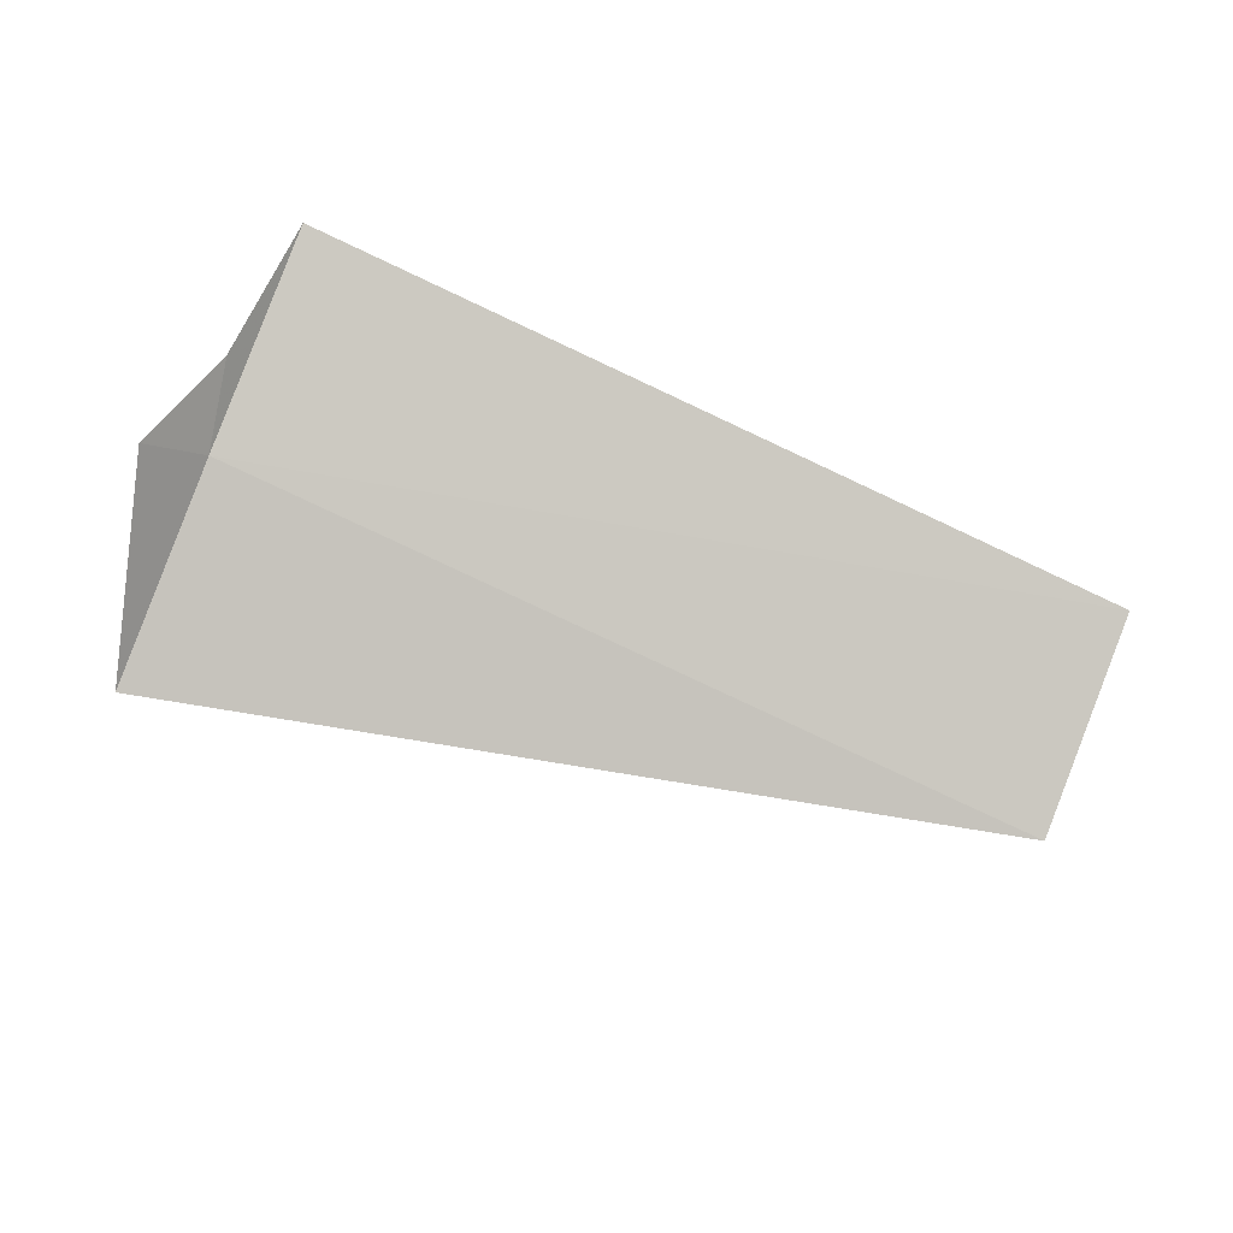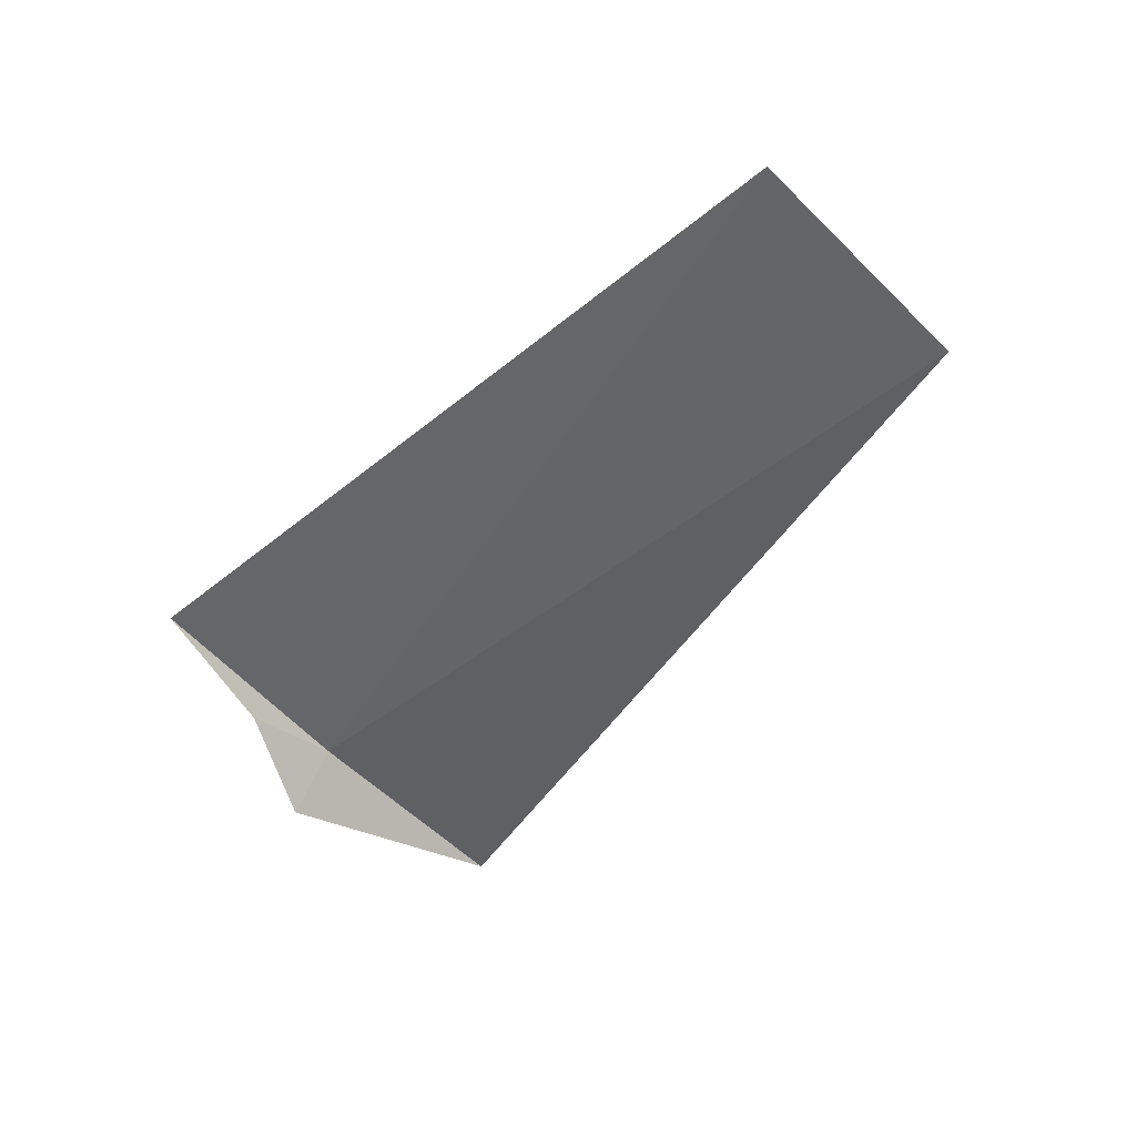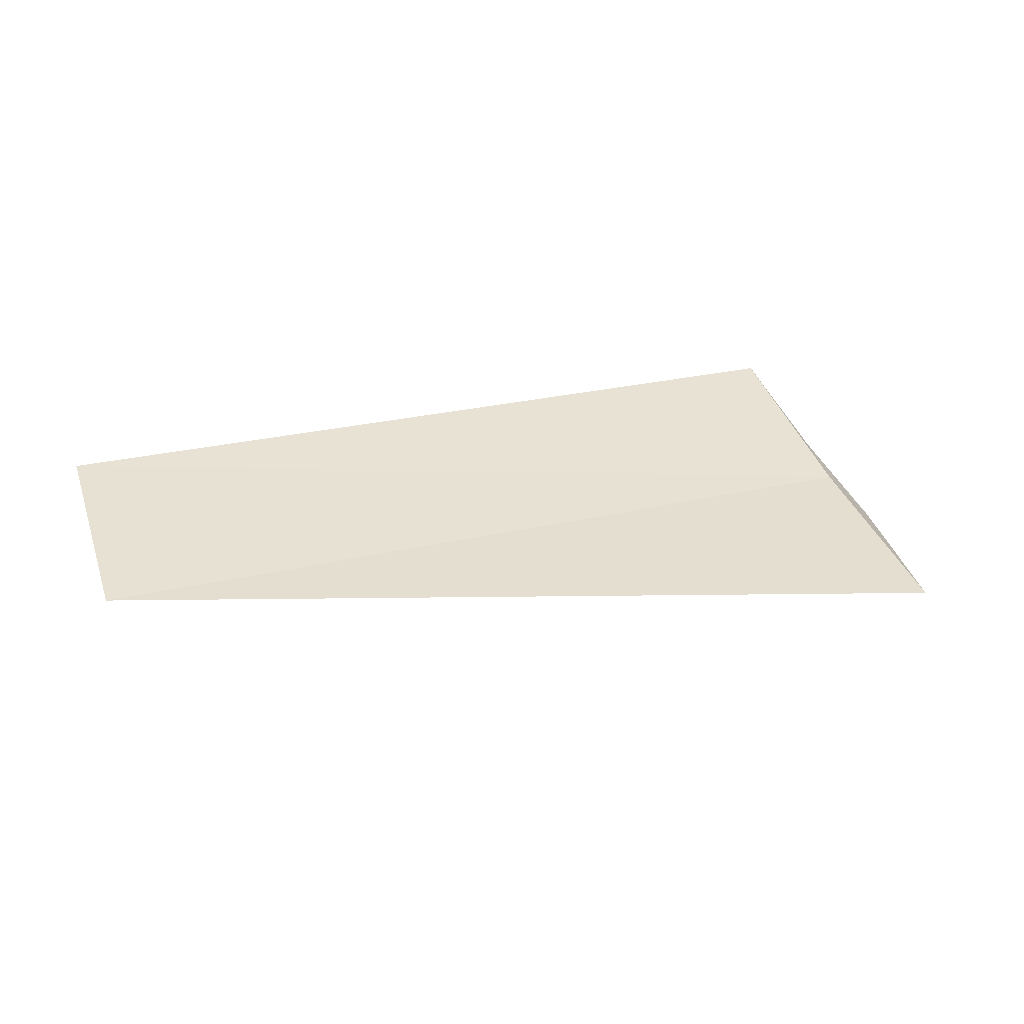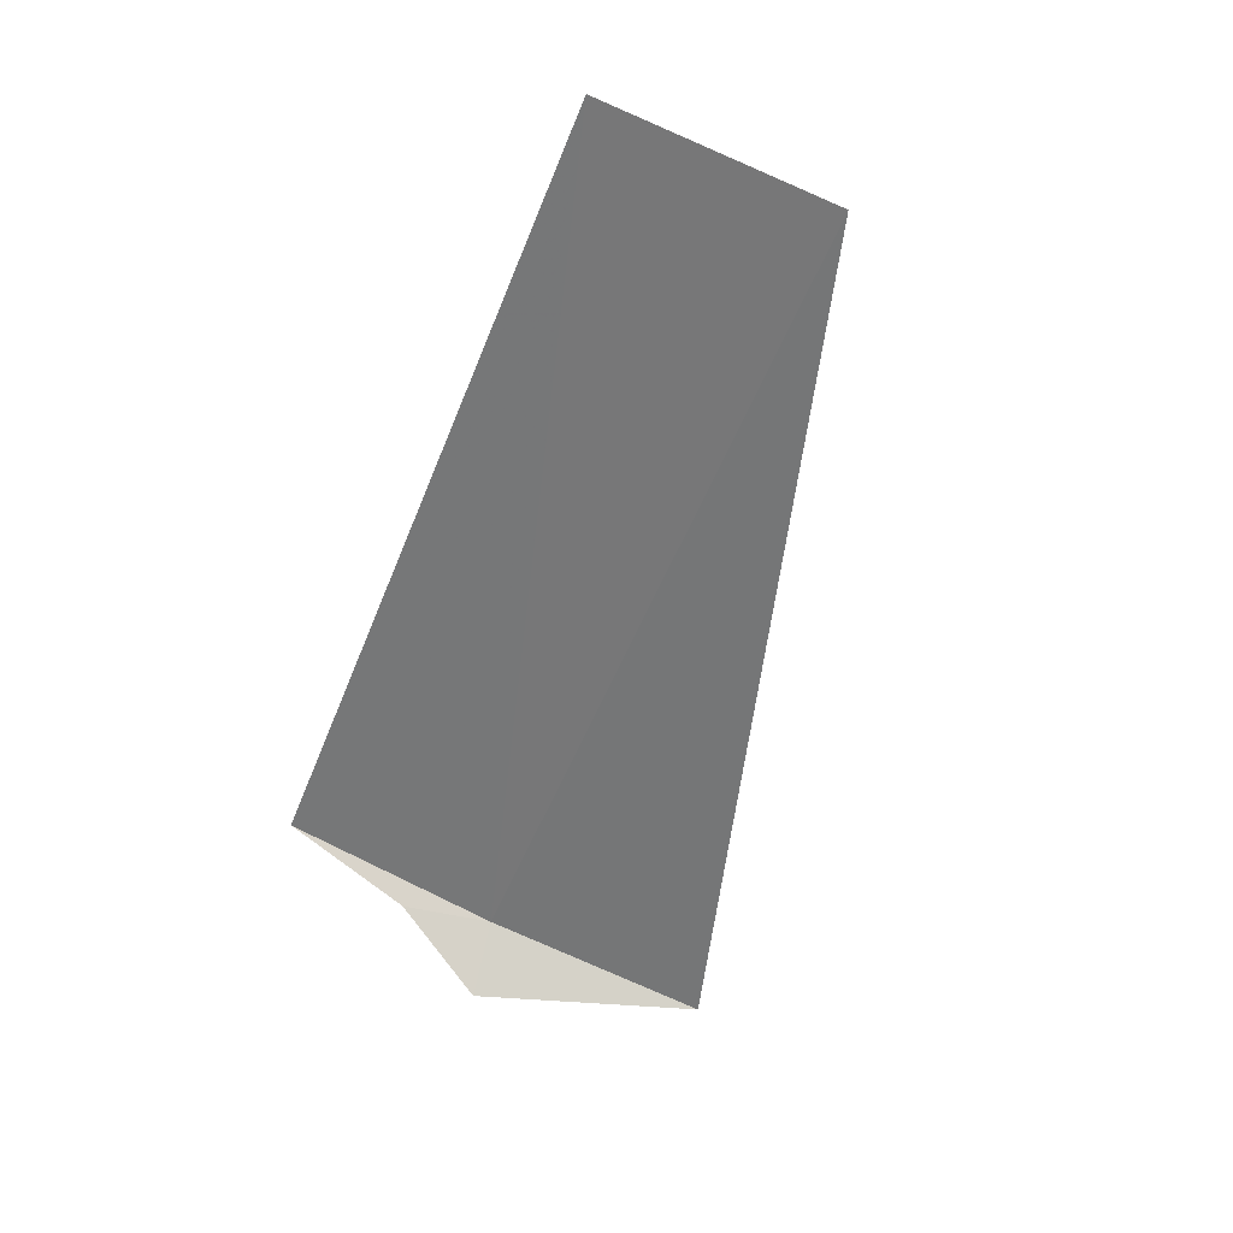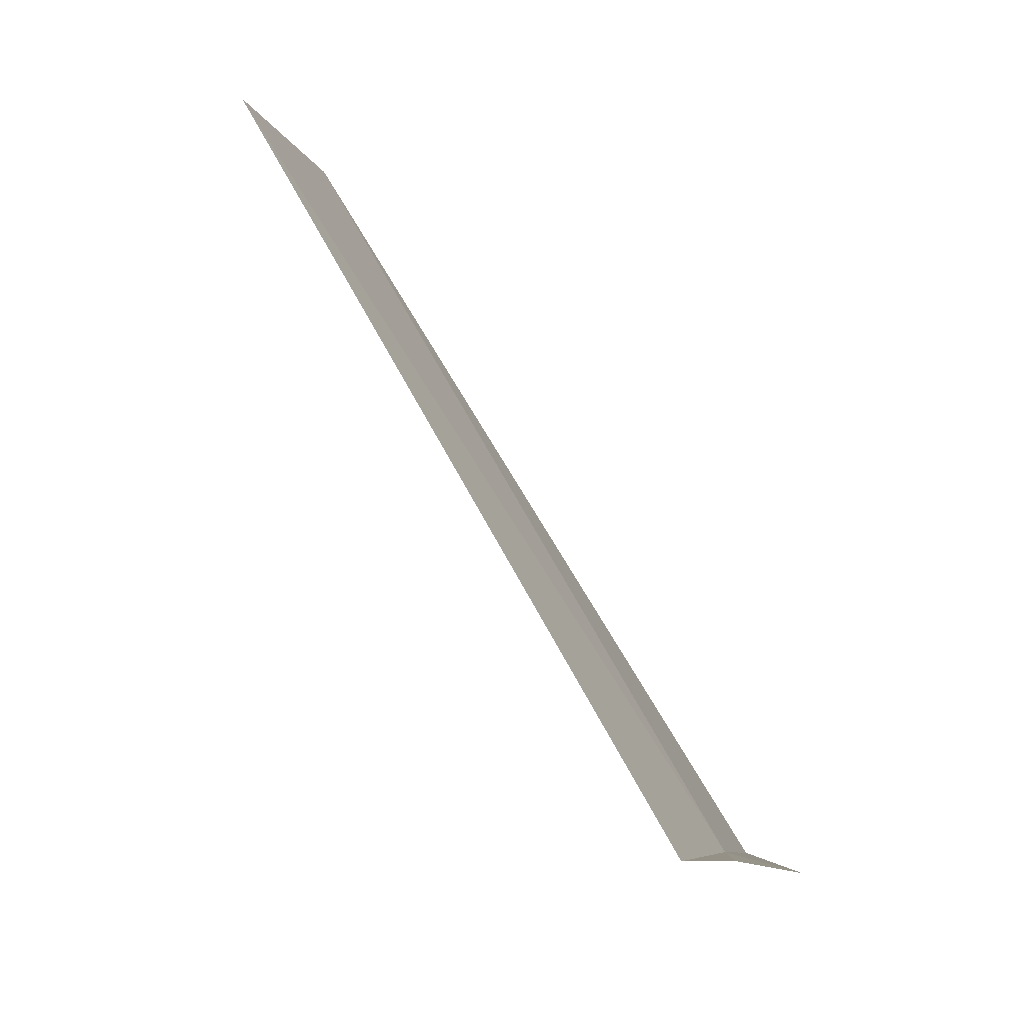
<metadata>
{"format":"obj","ext":"obj","renderer":"f3d","projection":"perspective","resolution":1024,"background":"white","views":[{"elev":-75.9,"azim":-22.1,"up":"+Y"},{"elev":-42.0,"azim":48.3,"up":"+Y"},{"elev":21.9,"azim":161.1,"up":"+Y"},{"elev":-54.8,"azim":71.5,"up":"+Y"},{"elev":73.0,"azim":-119.7,"up":"+Z"}]}
</metadata>
<code>
v 14.7 -14.44 22.81
v 14.62 -14.39 23.24
v 14.44 -14.7 22.81
v 14.7 -14.7 21.75
v 14.7 -14.1 23.86
v 18.75 -14.5 22.59
v 18.75 -14.18 23.65
f 1 3 2
f 1 4 3
f 1 2 5
f 1 6 4
f 1 5 7
f 1 7 6

</code>
